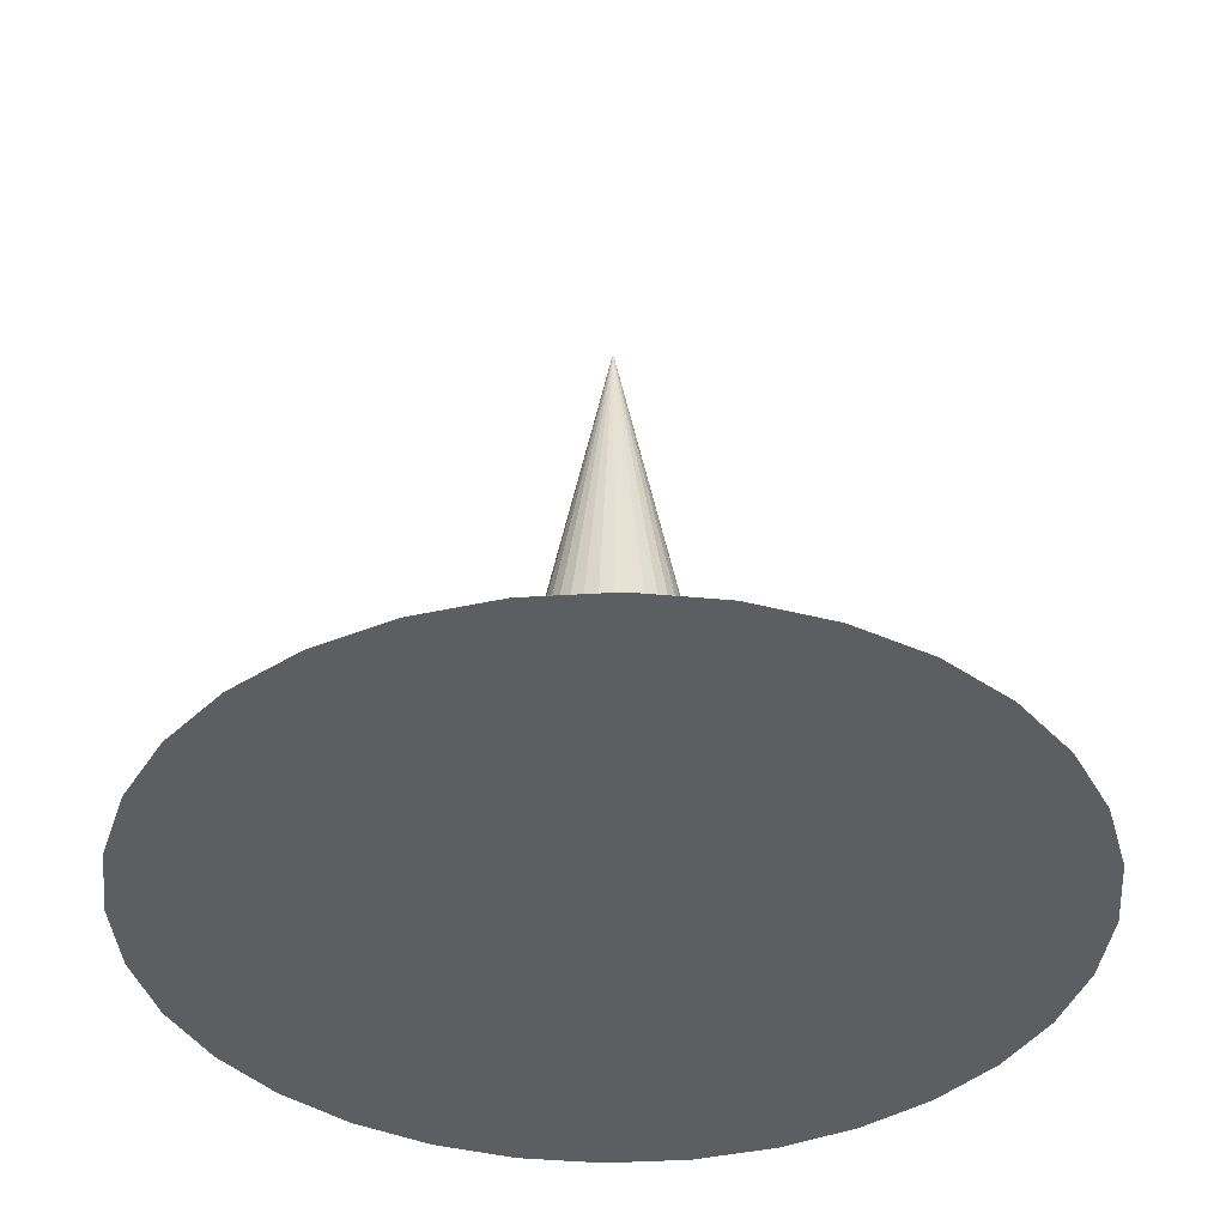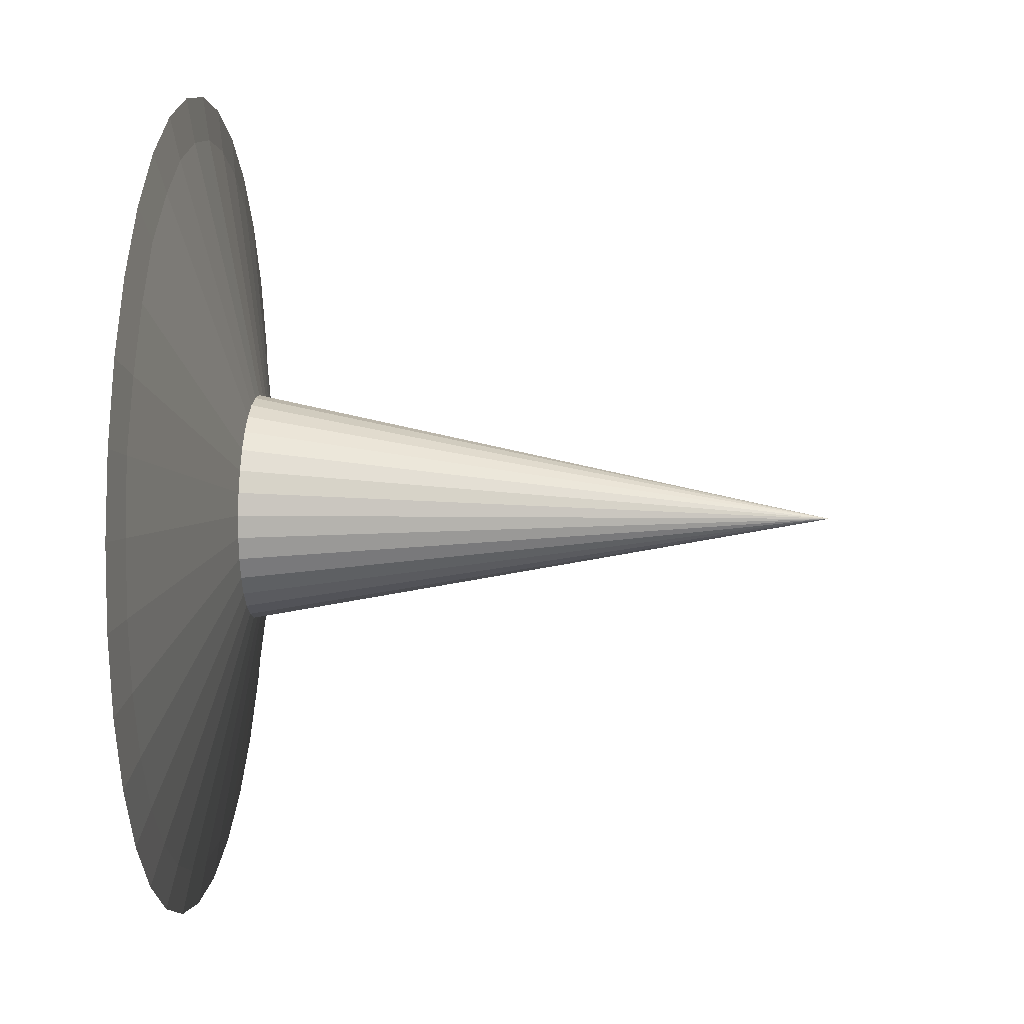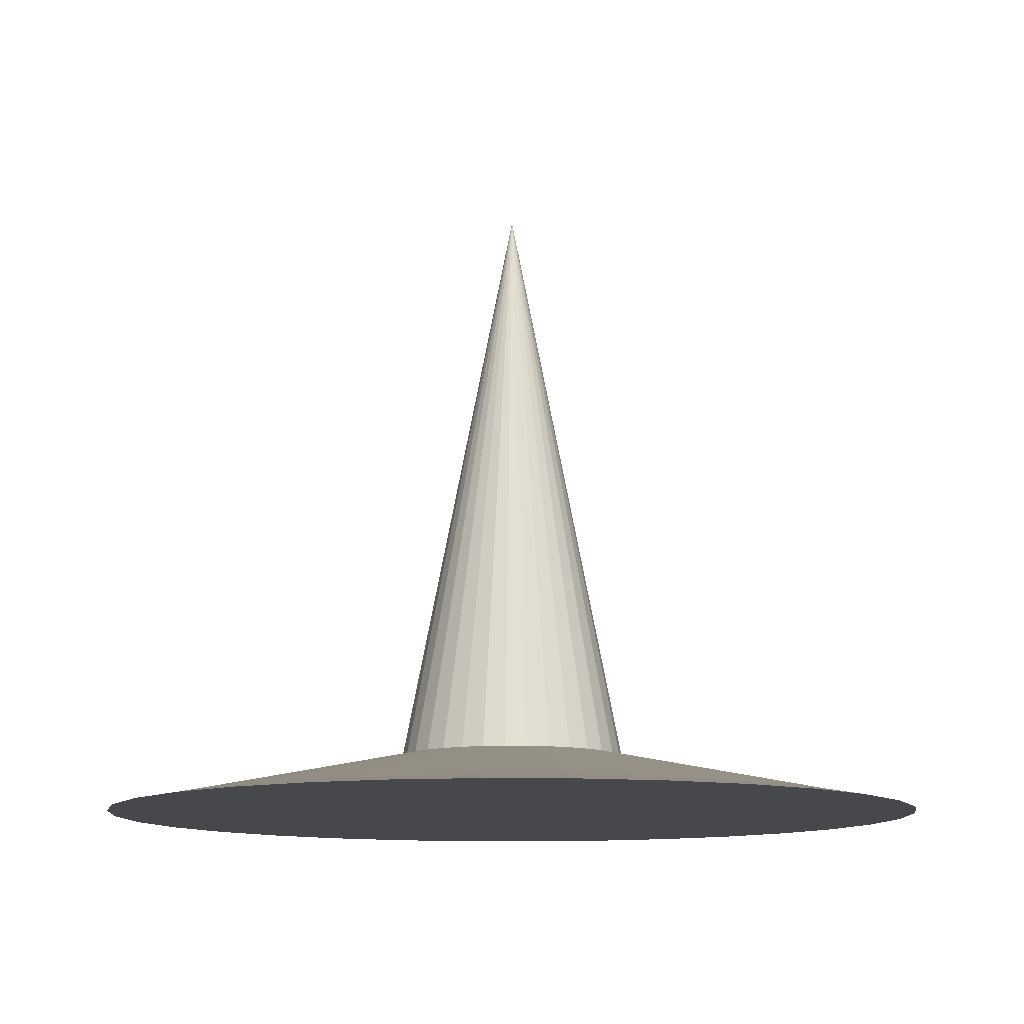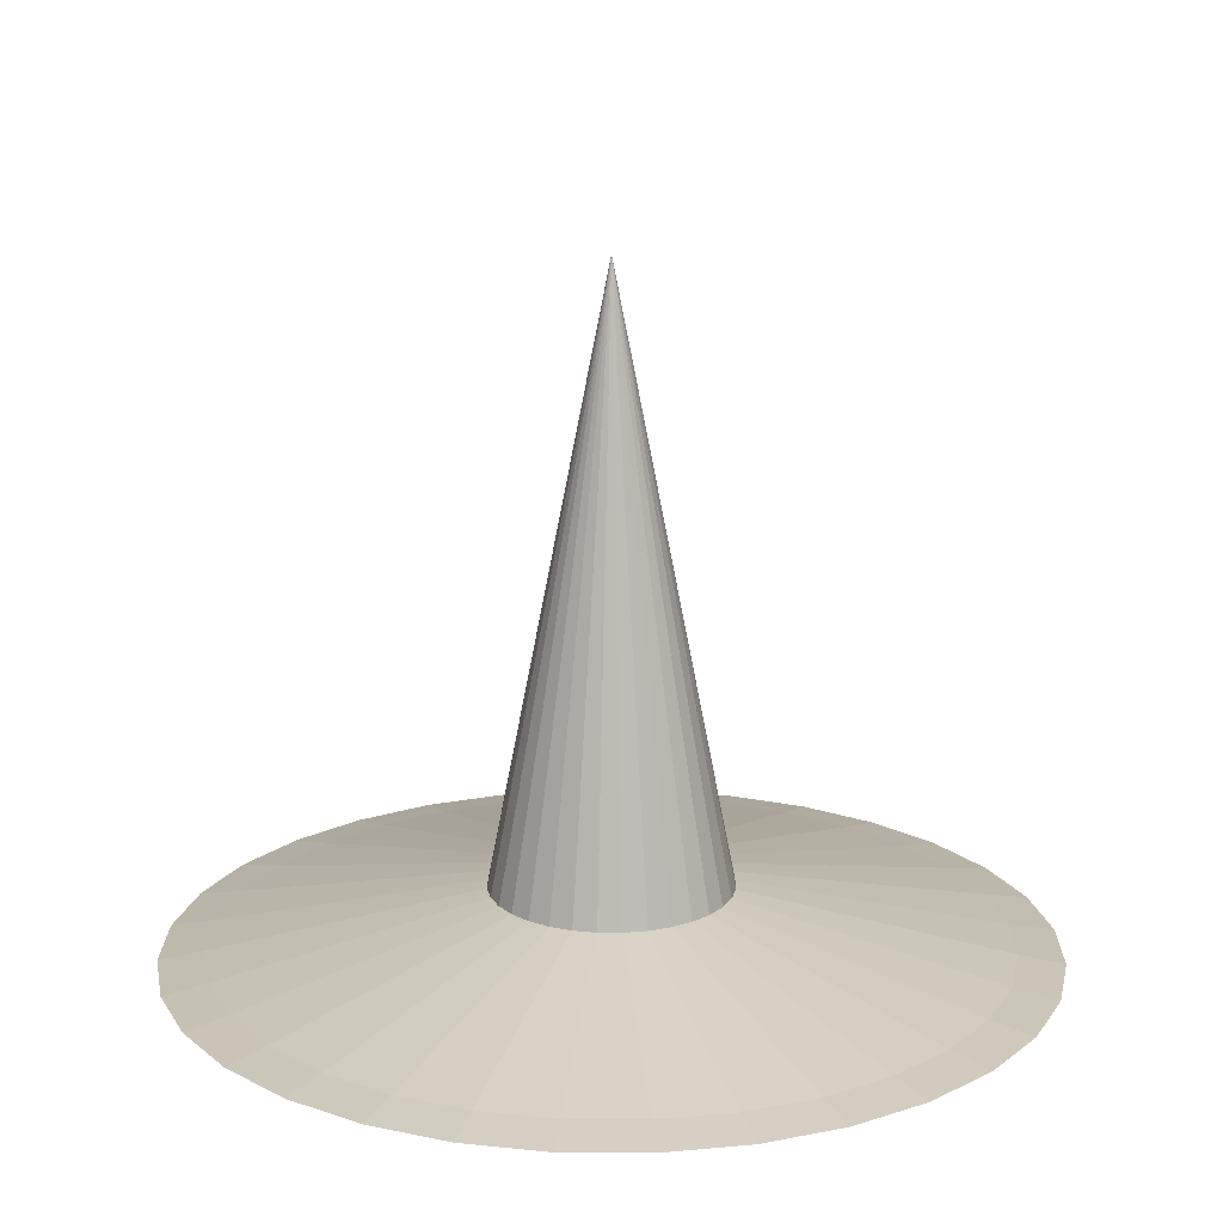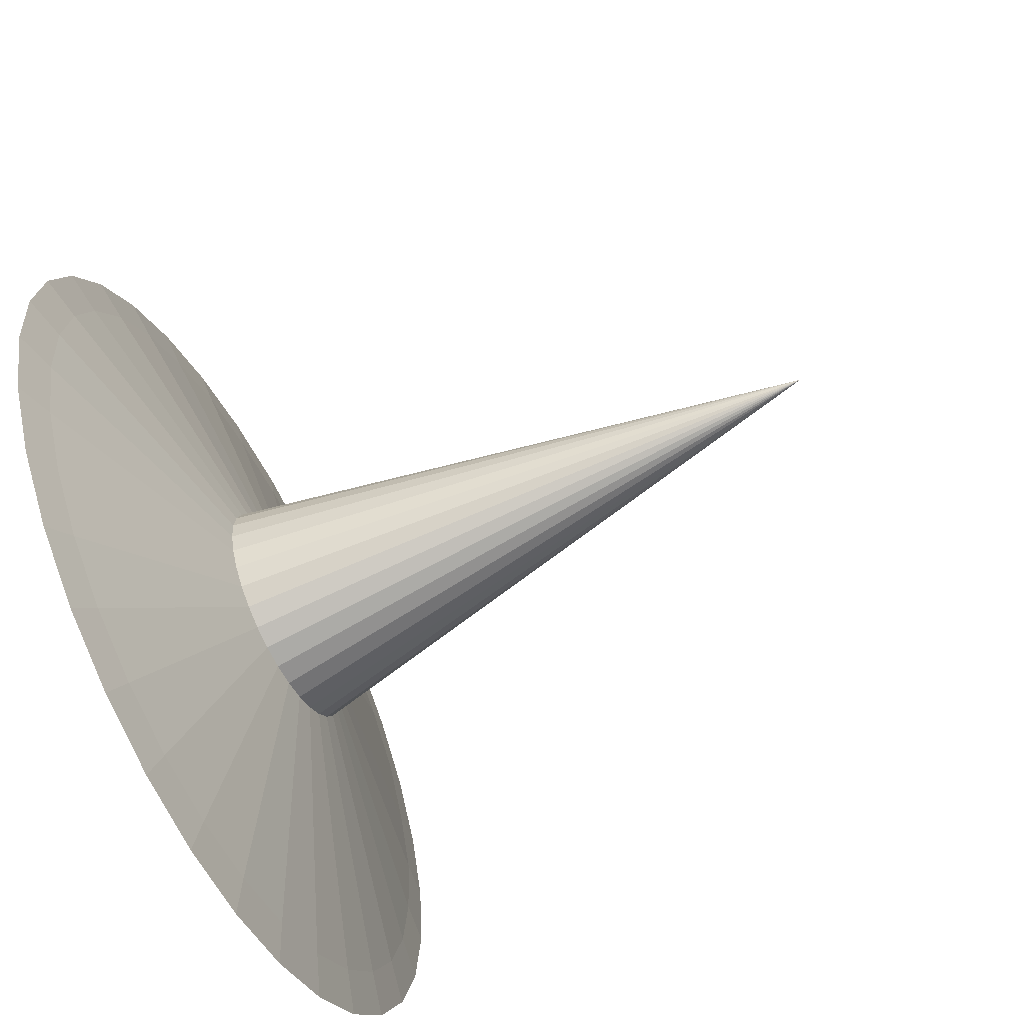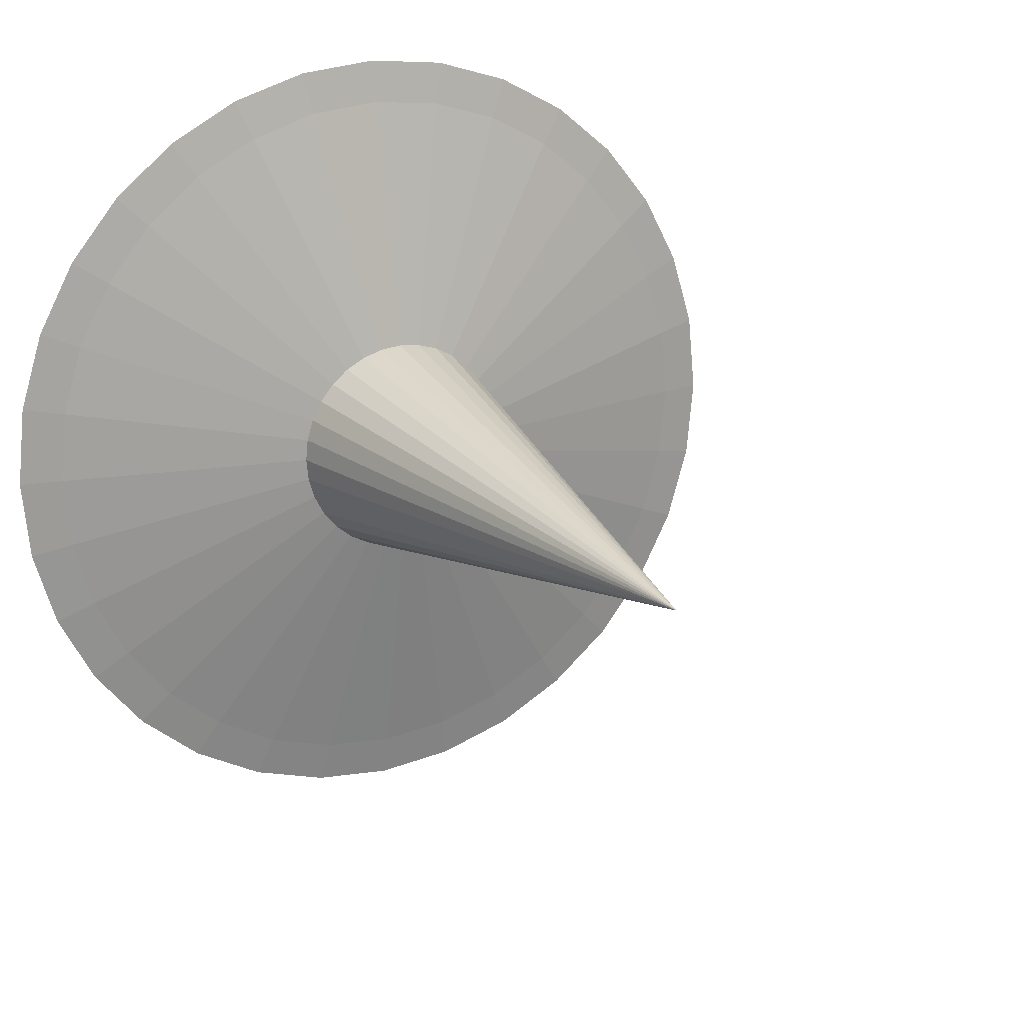
<metadata>
{"format":"obj","ext":"obj","renderer":"f3d","projection":"perspective","resolution":1024,"background":"white","views":[{"elev":-39.3,"azim":10.1,"up":"+Y"},{"elev":15.9,"azim":94.5,"up":"+Z"},{"elev":-11.5,"azim":82.1,"up":"+Y"},{"elev":16.6,"azim":-61.2,"up":"+Y"},{"elev":-65.8,"azim":116.7,"up":"+Z"},{"elev":18.5,"azim":152.1,"up":"+Z"}]}
</metadata>
<code>
o white
v -0 0 -0.3928
v 0.07664 0 -0.3853
v 0.1503 0 -0.3629
v 0.2183 0 -0.3266
v 0.2778 0 -0.2778
v 0.3266 0 -0.2183
v 0.3629 0 -0.1503
v 0.3853 0 -0.07664
v 0.3928 0 0
v 0.3853 0 0.07664
v 0.3629 0 0.1503
v 0.3266 0 0.2183
v 0.2778 0 0.2778
v 0.2183 0 0.3266
v 0.1503 0 0.3629
v 0.07664 0 0.3853
v -0 0 0.3928
v -0.07664 0 0.3853
v -0.1503 0 0.3629
v -0.2183 0 0.3266
v -0.2778 0 0.2778
v -0.3266 0 0.2183
v -0.3629 0 0.1503
v -0.3853 0 0.07664
v -0.3928 0 0
v -0.3853 0 -0.07664
v -0.3629 0 -0.1503
v -0.3266 0 -0.2183
v -0.2778 0 -0.2778
v -0.2183 0 -0.3266
v -0.1503 0 -0.3629
v -0.07664 0 -0.3853
v -1.279 -0.1824 -0
v 1.182 -0.1824 0.4895
v -0.4895 -0.1824 1.182
v -0.2495 -0.1824 1.255
v -1.255 -0.1824 -0.2495
v -0.7106 -0.1824 1.064
v 0.7106 -0.1824 1.064
v -0.9045 -0.1824 0.9045
v 0.2495 -0.1824 1.255
v -1.182 -0.1824 0.4895
v 0 -0.1824 1.279
v -0 0 -0.3928
v 0.07664 0 -0.3853
v 0.1503 0 -0.3629
v 0.2183 0 -0.3266
v 0.2778 0 -0.2778
v 0.3266 0 -0.2183
v 0.3629 0 -0.1503
v 0.3853 0 -0.07664
v 0.3928 0 0
v 0.3853 0 0.07664
v 0.3629 0 0.1503
v 0.3266 0 0.2183
v 0.2778 0 0.2778
v 0.2183 0 0.3266
v 0.1503 0 0.3629
v 0.07664 0 0.3853
v -0 0 0.3928
v -0.07664 0 0.3853
v -0.1503 0 0.3629
v -0.2183 0 0.3266
v -0.2778 0 0.2778
v -0.3266 0 0.2183
v -0.3629 0 0.1503
v -0.3853 0 0.07664
v -0.3928 0 0
v -0.3853 0 -0.07664
v -0.3629 0 -0.1503
v -0.3266 0 -0.2183
v -0.2778 0 -0.2778
v -0.2183 0 -0.3266
v -0.1503 0 -0.3629
v -0.07664 0 -0.3853
v 0 2 0
v 0 -0.2061 -1.429
v 0.2787 -0.2061 -1.401
v 0.5467 -0.2061 -1.32
v 0.7937 -0.2061 -1.188
v 1.01 -0.2061 -1.01
v 1.188 -0.2061 -0.7937
v 1.32 -0.2061 -0.5467
v 1.401 -0.2061 -0.2787
v 1.429 -0.2061 -0
v 1.401 -0.2061 0.2787
v 1.32 -0.2061 0.5467
v 1.188 -0.2061 0.7937
v 1.01 -0.2061 1.01
v 0.7937 -0.2061 1.188
v 0.5467 -0.2061 1.32
v 0.2787 -0.2061 1.401
v 0 -0.2061 1.429
v -0.2787 -0.2061 1.401
v -0.5467 -0.2061 1.32
v -0.7937 -0.2061 1.188
v -1.01 -0.2061 1.01
v -1.188 -0.2061 0.7937
v -1.32 -0.2061 0.5467
v -1.401 -0.2061 0.2787
v -1.429 -0.2061 -0
v -1.401 -0.2061 -0.2787
v -1.32 -0.2061 -0.5467
v -1.188 -0.2061 -0.7937
v -1.01 -0.2061 -1.01
v -0.7937 -0.2061 -1.188
v -0.5467 -0.2061 -1.32
v -0.2787 -0.2061 -1.401
v -1.255 -0.1794 0.2495
v 0.9045 -0.1794 -0.9045
v 0.7106 -0.1794 -1.064
v -0.2495 -0.1794 -1.255
v -0.4895 -0.1794 -1.182
v 1.064 -0.1794 0.7106
v 1.064 -0.1794 -0.7106
v 0 -0.1794 -1.279
v 0.9045 -0.1794 0.9045
v -1.182 -0.1794 -0.4895
v 1.182 -0.1794 -0.4895
v -1.064 -0.1794 -0.7106
v 1.255 -0.1794 -0.2495
v 0.2495 -0.1794 -1.255
v 0.4895 -0.1794 1.182
v -1.064 -0.1794 0.7106
v -0.9045 -0.1794 -0.9045
v 1.279 -0.1794 -0
v 0.4895 -0.1794 -1.182
v -0.7106 -0.1794 -1.064
v 1.255 -0.1794 0.2495
f 17 18 36 43
f 10 11 34 129
f 30 31 113 128
f 3 4 111 127
f 23 24 109 42
f 16 17 43 41
f 9 10 129 126
f 29 30 128 125
f 2 3 127 122
f 22 23 42 124
f 15 16 41 123
f 8 9 126 121
f 28 29 125 120
f 21 22 124 40
f 14 15 123 39
f 1 2 122 116
f 7 8 121 119
f 27 28 120 118
f 20 21 40 38
f 13 14 39 117
f 6 7 119 115
f 26 27 118 37
f 19 20 38 35
f 12 13 117 114
f 32 1 116 112
f 5 6 115 110
f 25 26 37 33
f 18 19 35 36
f 11 12 114 34
f 31 32 112 113
f 4 5 110 111
f 24 25 33 109
f 44 76 45
f 45 76 46
f 46 76 47
f 47 76 48
f 48 76 49
f 49 76 50
f 50 76 51
f 51 76 52
f 52 76 53
f 53 76 54
f 54 76 55
f 55 76 56
f 56 76 57
f 57 76 58
f 58 76 59
f 59 76 60
f 60 76 61
f 61 76 62
f 62 76 63
f 63 76 64
f 64 76 65
f 65 76 66
f 66 76 67
f 67 76 68
f 68 76 69
f 69 76 70
f 70 76 71
f 71 76 72
f 72 76 73
f 73 76 74
f 109 33 101 100
f 74 76 75
f 75 76 44
f 77 78 79 80 81 82 83 84 85 86 87 88 89 90 91 92 93 94 95 96 97 98 99 100 101 102 103 104 105 106 107 108
f 111 110 81 80
f 113 112 108 107
f 34 114 88 87
f 36 35 95 94
f 33 37 102 101
f 110 115 82 81
f 112 116 77 108
f 114 117 89 88
f 35 38 96 95
f 37 118 103 102
f 115 119 83 82
f 117 39 90 89
f 38 40 97 96
f 118 120 104 103
f 119 121 84 83
f 116 122 78 77
f 39 123 91 90
f 40 124 98 97
f 120 125 105 104
f 121 126 85 84
f 123 41 92 91
f 124 42 99 98
f 122 127 79 78
f 125 128 106 105
f 126 129 86 85
f 41 43 93 92
f 42 109 100 99
f 127 111 80 79
f 128 113 107 106
f 129 34 87 86
f 43 36 94 93

</code>
